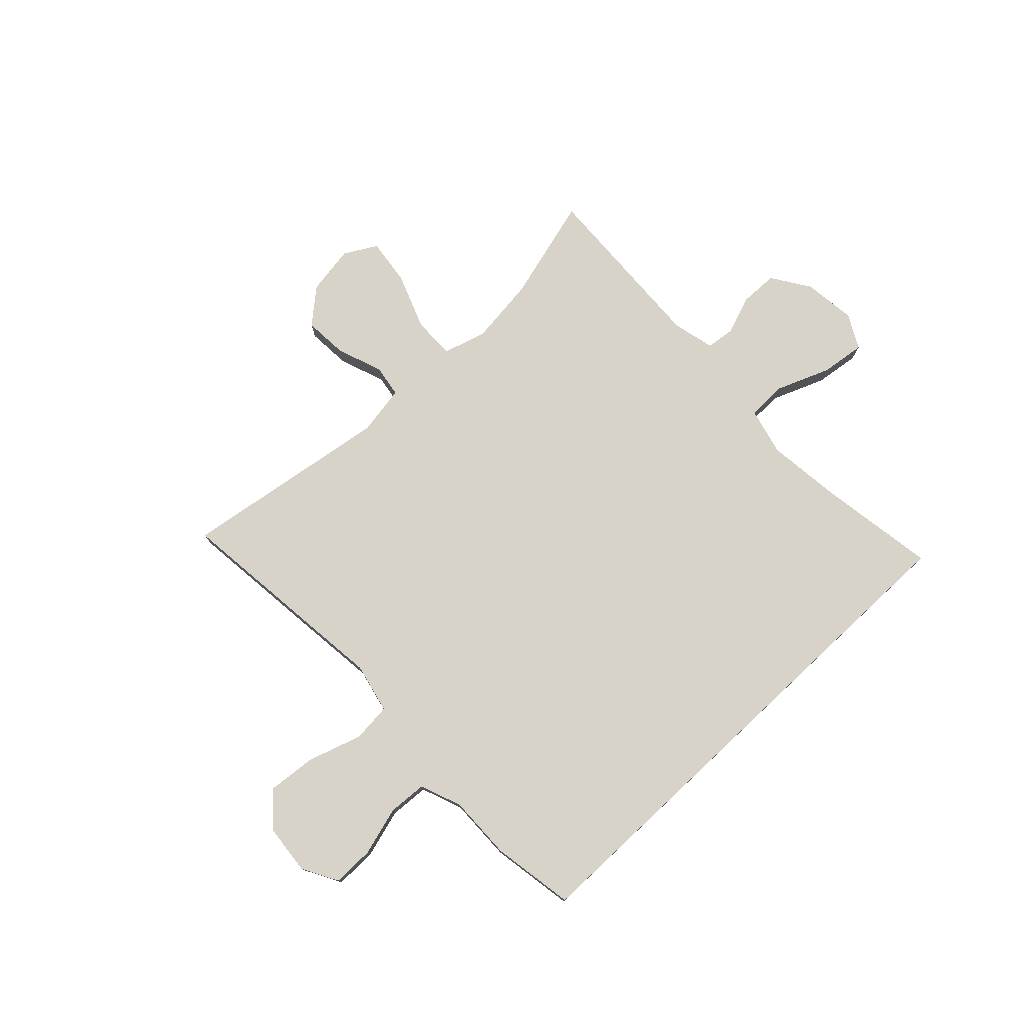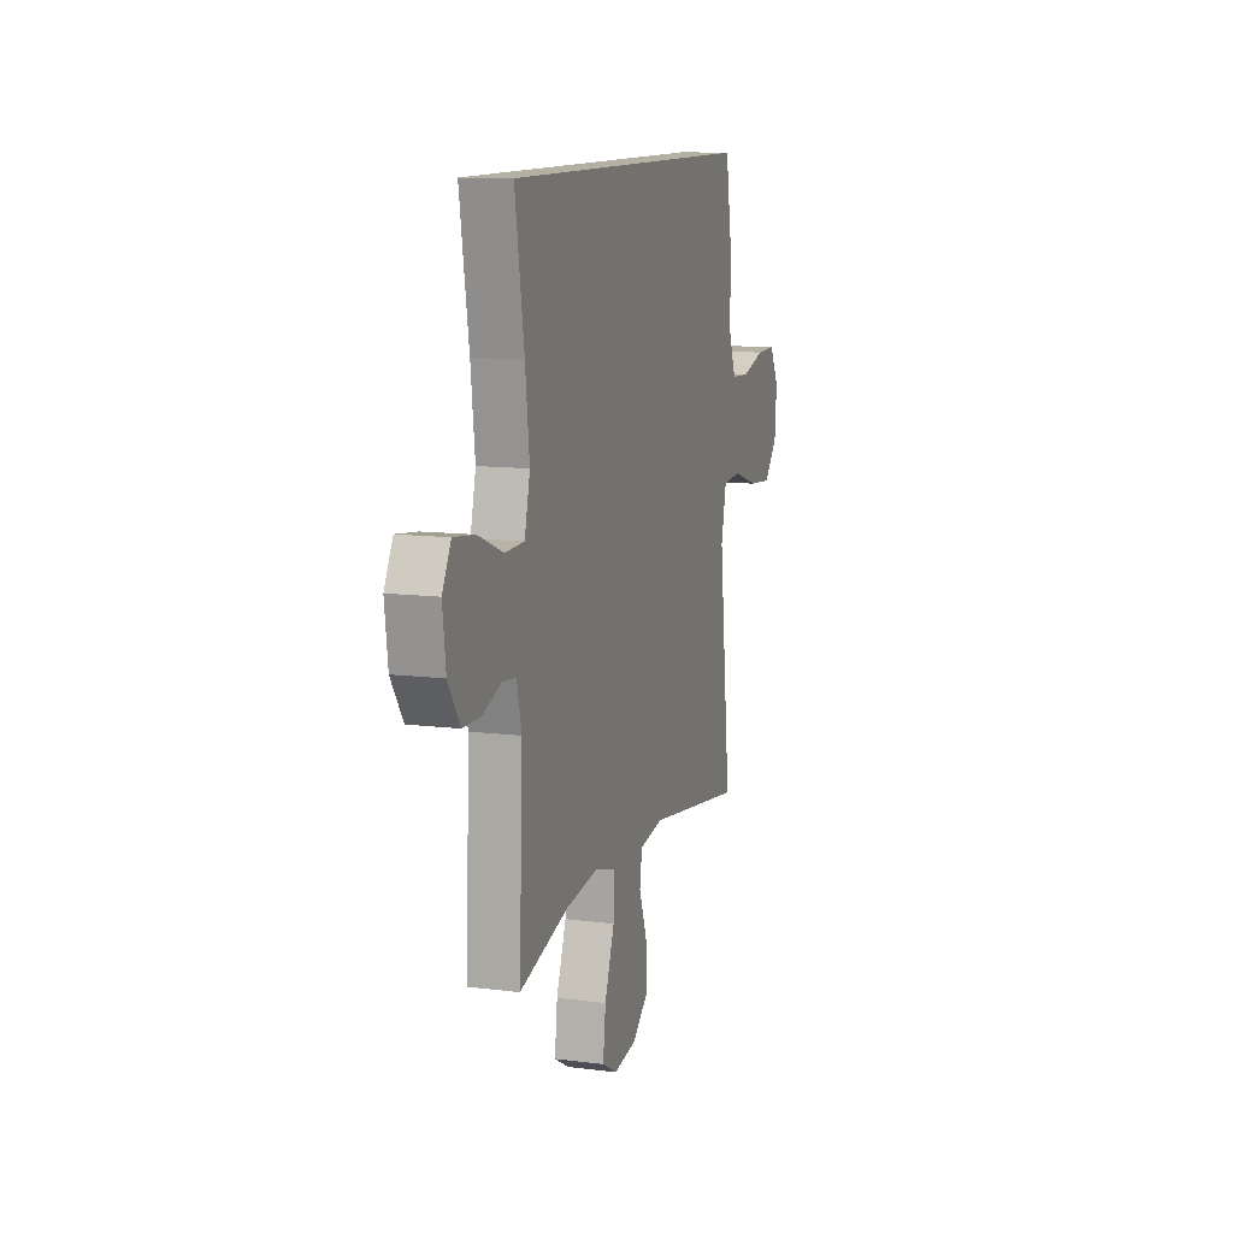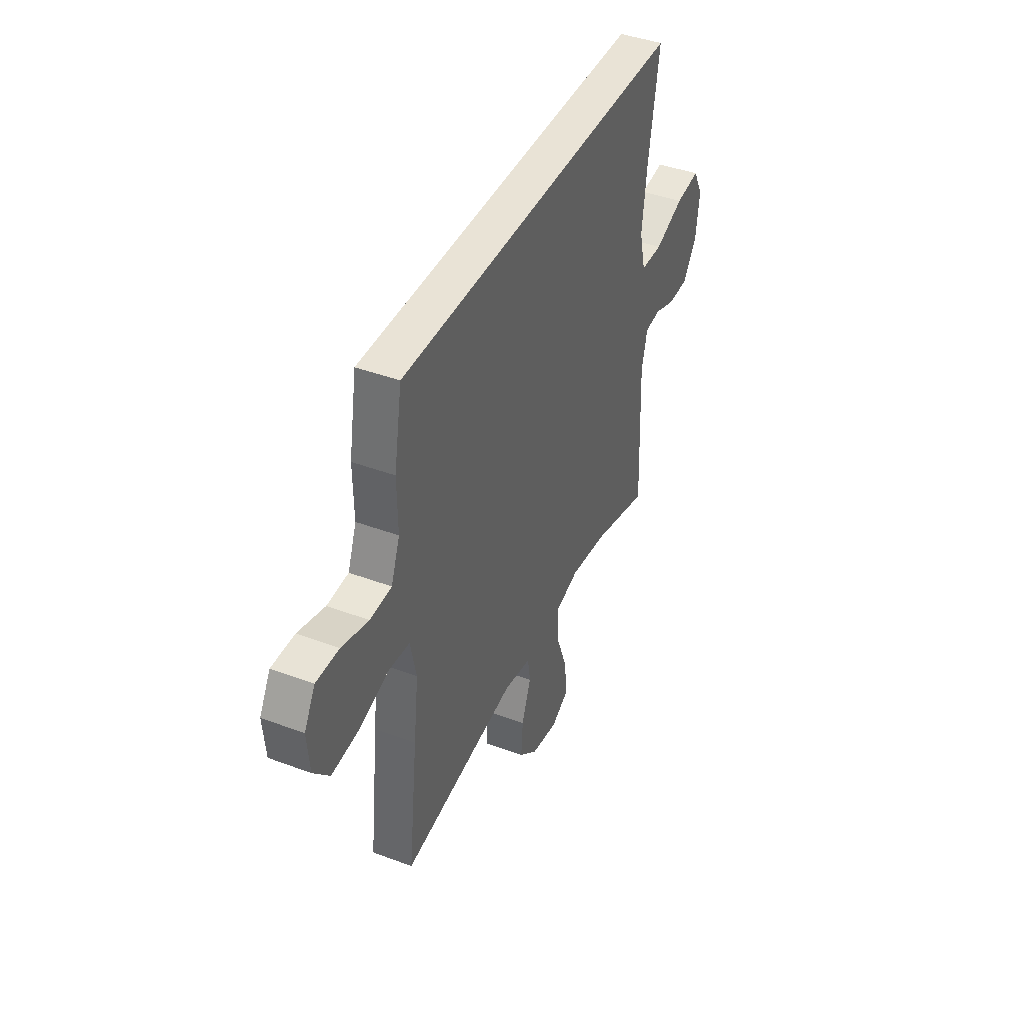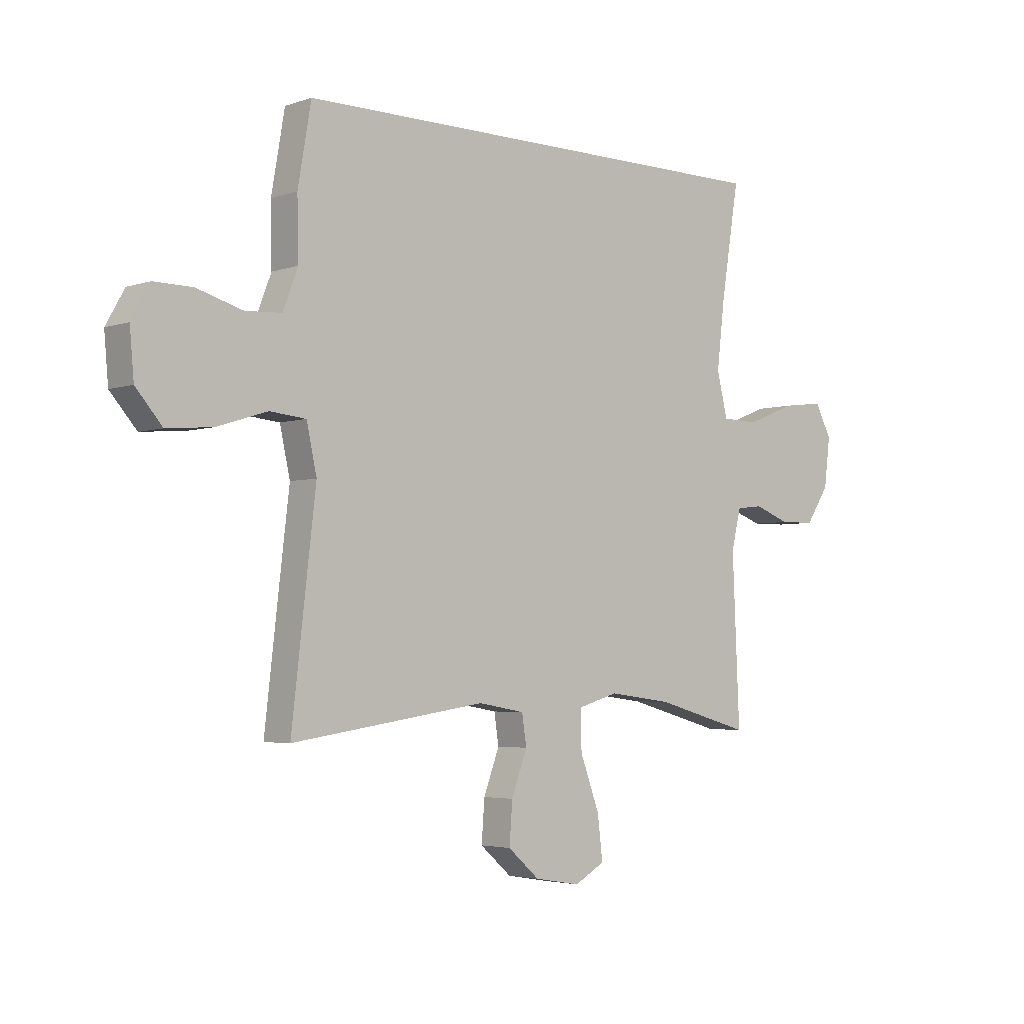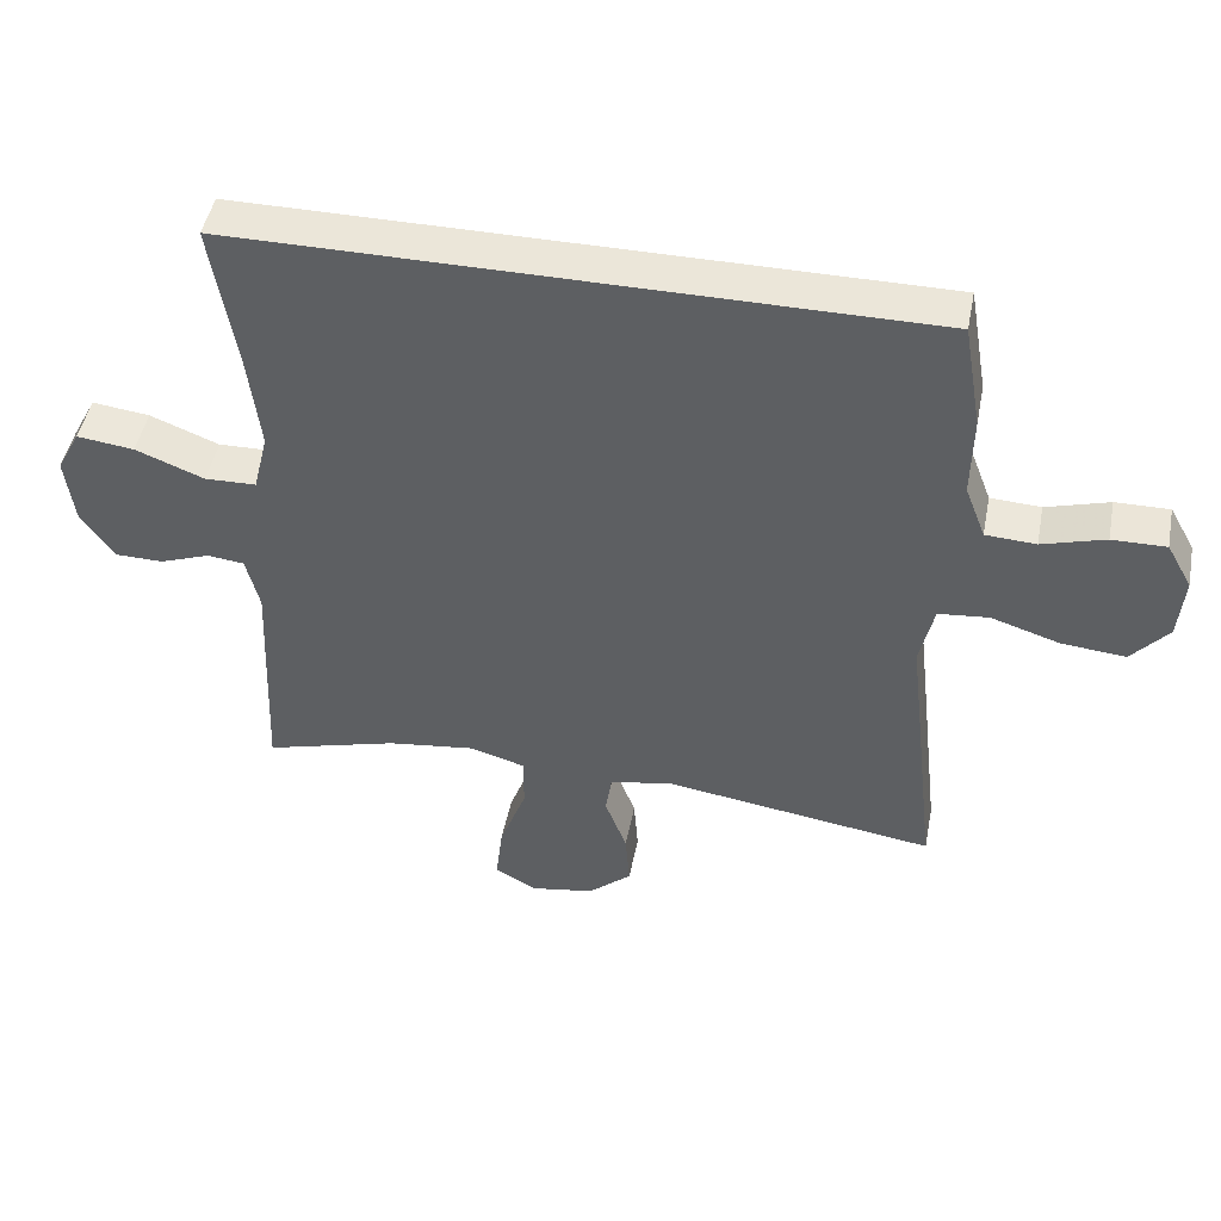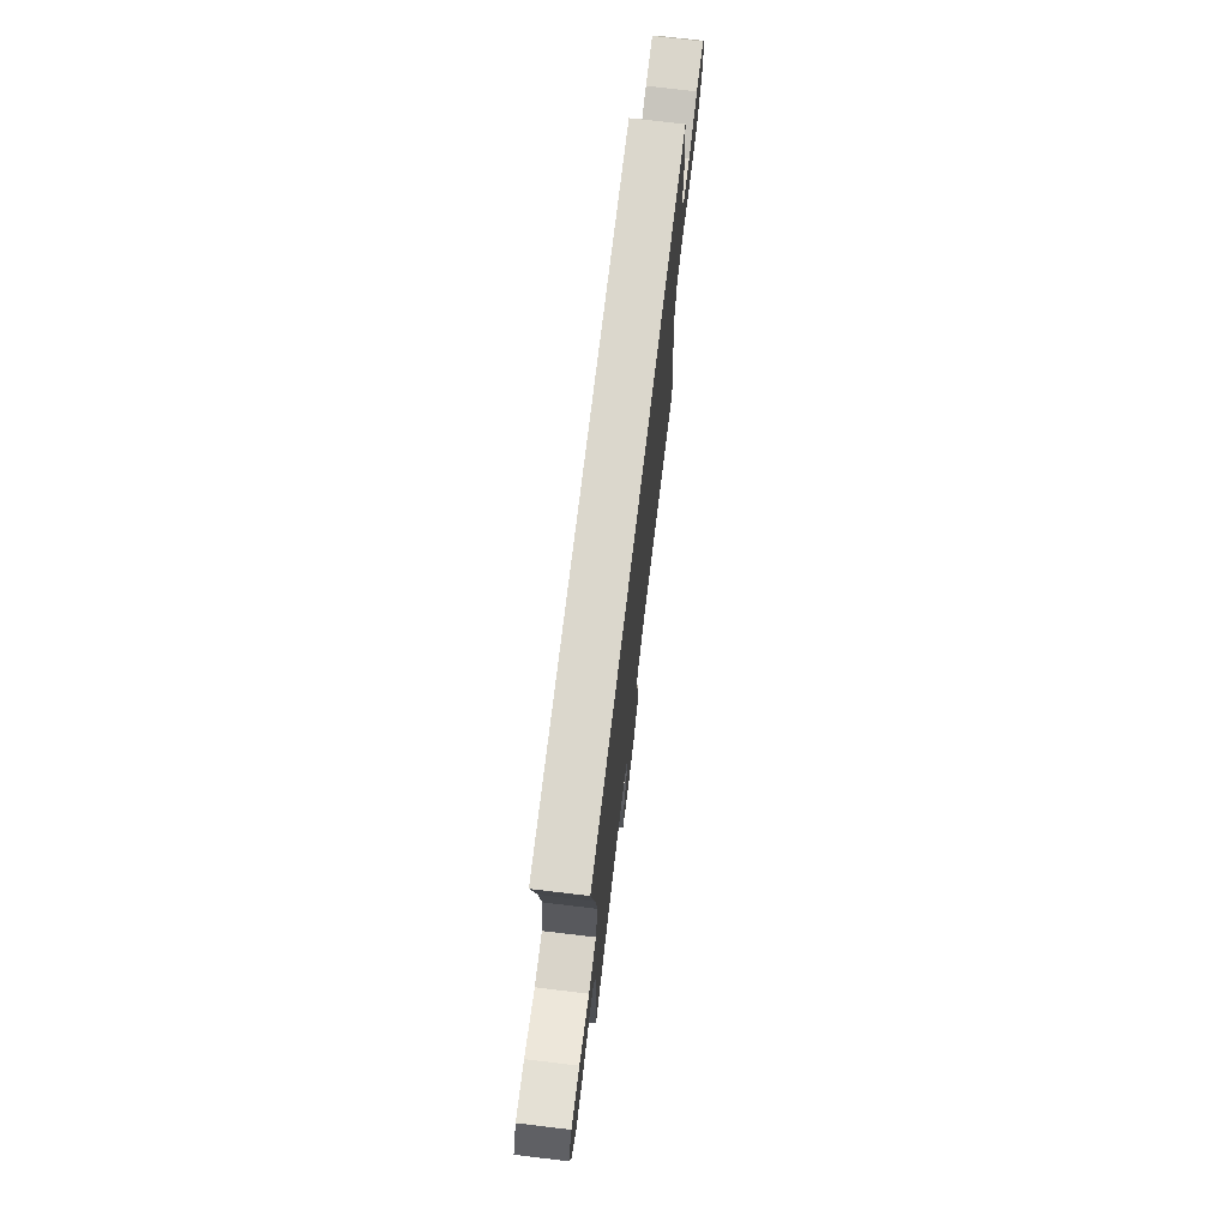
<metadata>
{"format":"obj","ext":"obj","renderer":"f3d","projection":"perspective","resolution":1024,"background":"white","views":[{"elev":76.8,"azim":-43.1,"up":"+Y"},{"elev":11.4,"azim":107.2,"up":"+Z"},{"elev":42.2,"azim":-65.8,"up":"+Z"},{"elev":-3.7,"azim":-41.6,"up":"+Z"},{"elev":46.8,"azim":-169.0,"up":"+Z"},{"elev":73.3,"azim":96.8,"up":"+Z"}]}
</metadata>
<code>
v -0.5 0.07 -0.5
v -0.469 0.07 -0.23
v -0.453 0.07 -0.094
v -0.473 0.07 -0.003
v -0.544 0.07 0.004
v -0.642 0.07 -0.027
v -0.732 0.07 -0.035
v -0.784 0.07 0.025
v -0.792 0.07 0.116
v -0.756 0.07 0.18
v -0.68 0.07 0.179
v -0.591 0.07 0.153
v -0.52 0.07 0.157
v -0.491 0.07 0.233
v -0.493 0.07 0.349
v -0.467 0.07 0.5
v 0.501 0.07 0.5
v 0.466 0.07 0.284
v 0.45 0.07 0.15
v 0.471 0.07 0.064
v 0.544 0.07 0.062
v 0.641 0.07 0.1
v 0.722 0.07 0.11
v 0.755 0.07 0.048
v 0.743 0.07 -0.048
v 0.697 0.07 -0.117
v 0.628 0.07 -0.118
v 0.557 0.07 -0.092
v 0.505 0.07 -0.098
v 0.486 0.07 -0.175
v 0.5 0.07 -0.5
v 0.31 0.07 -0.447
v 0.186 0.07 -0.431
v 0.107 0.07 -0.454
v 0.108 0.07 -0.531
v 0.146 0.07 -0.633
v 0.156 0.07 -0.718
v 0.097 0.07 -0.751
v 0.007 0.07 -0.736
v -0.055 0.07 -0.682
v -0.049 0.07 -0.602
v -0.018 0.07 -0.519
v -0.027 0.07 -0.46
v -0.118 0.07 -0.444
v -0.5 0 -0.5
v -0.469 0 -0.23
v -0.453 0 -0.094
v -0.473 0 -0.003
v -0.544 0 0.004
v -0.642 0 -0.027
v -0.732 0 -0.035
v -0.784 0 0.025
v -0.792 0 0.116
v -0.756 0 0.18
v -0.68 0 0.179
v -0.591 0 0.153
v -0.52 0 0.157
v -0.491 0 0.233
v -0.493 0 0.349
v -0.467 0 0.5
v 0.501 0 0.5
v 0.466 0 0.284
v 0.45 0 0.15
v 0.471 0 0.064
v 0.544 0 0.062
v 0.641 0 0.1
v 0.722 0 0.11
v 0.755 0 0.048
v 0.743 0 -0.048
v 0.697 0 -0.117
v 0.628 0 -0.118
v 0.557 0 -0.092
v 0.505 0 -0.098
v 0.486 0 -0.175
v 0.5 0 -0.5
v 0.31 0 -0.447
v 0.186 0 -0.431
v 0.107 0 -0.454
v 0.108 0 -0.531
v 0.146 0 -0.633
v 0.156 0 -0.718
v 0.097 0 -0.751
v 0.007 0 -0.736
v -0.055 0 -0.682
v -0.049 0 -0.602
v -0.018 0 -0.519
v -0.027 0 -0.46
v -0.118 0 -0.444
f 39 40 41 42
f 37 38 39 42
f 35 36 37 42
f 34 35 42 43
f 33 34 43 44
f 30 31 32
f 29 30 32 33
f 25 26 27 28
f 25 28 29
f 24 25 29
f 21 22 23 24
f 20 21 24 29
f 19 20 29 33
f 15 16 17 18
f 14 15 18 19
f 13 14 19 33
f 9 10 11 12
f 5 6 7 8
f 5 8 9 12
f 44 1 2 3
f 44 3 4
f 33 44 4
f 13 33 4
f 4 5 12 13
f 86 85 84 83
f 86 83 82 81
f 86 81 80 79
f 87 86 79 78
f 88 87 78 77
f 76 75 74
f 77 76 74 73
f 72 71 70 69
f 73 72 69
f 73 69 68
f 68 67 66 65
f 73 68 65 64
f 77 73 64 63
f 62 61 60 59
f 63 62 59 58
f 77 63 58 57
f 56 55 54 53
f 52 51 50 49
f 56 53 52 49
f 47 46 45 88
f 48 47 88
f 48 88 77
f 48 77 57
f 57 56 49 48
f 1 45 46 2
f 2 46 47 3
f 3 47 48 4
f 4 48 49 5
f 5 49 50 6
f 6 50 51 7
f 7 51 52 8
f 8 52 53 9
f 9 53 54 10
f 10 54 55 11
f 11 55 56 12
f 12 56 57 13
f 13 57 58 14
f 14 58 59 15
f 15 59 60 16
f 16 60 61 17
f 17 61 62 18
f 18 62 63 19
f 19 63 64 20
f 20 64 65 21
f 21 65 66 22
f 22 66 67 23
f 23 67 68 24
f 24 68 69 25
f 25 69 70 26
f 26 70 71 27
f 27 71 72 28
f 28 72 73 29
f 29 73 74 30
f 30 74 75 31
f 31 75 76 32
f 32 76 77 33
f 33 77 78 34
f 34 78 79 35
f 35 79 80 36
f 36 80 81 37
f 37 81 82 38
f 38 82 83 39
f 39 83 84 40
f 40 84 85 41
f 41 85 86 42
f 42 86 87 43
f 43 87 88 44
f 44 88 45 1

</code>
